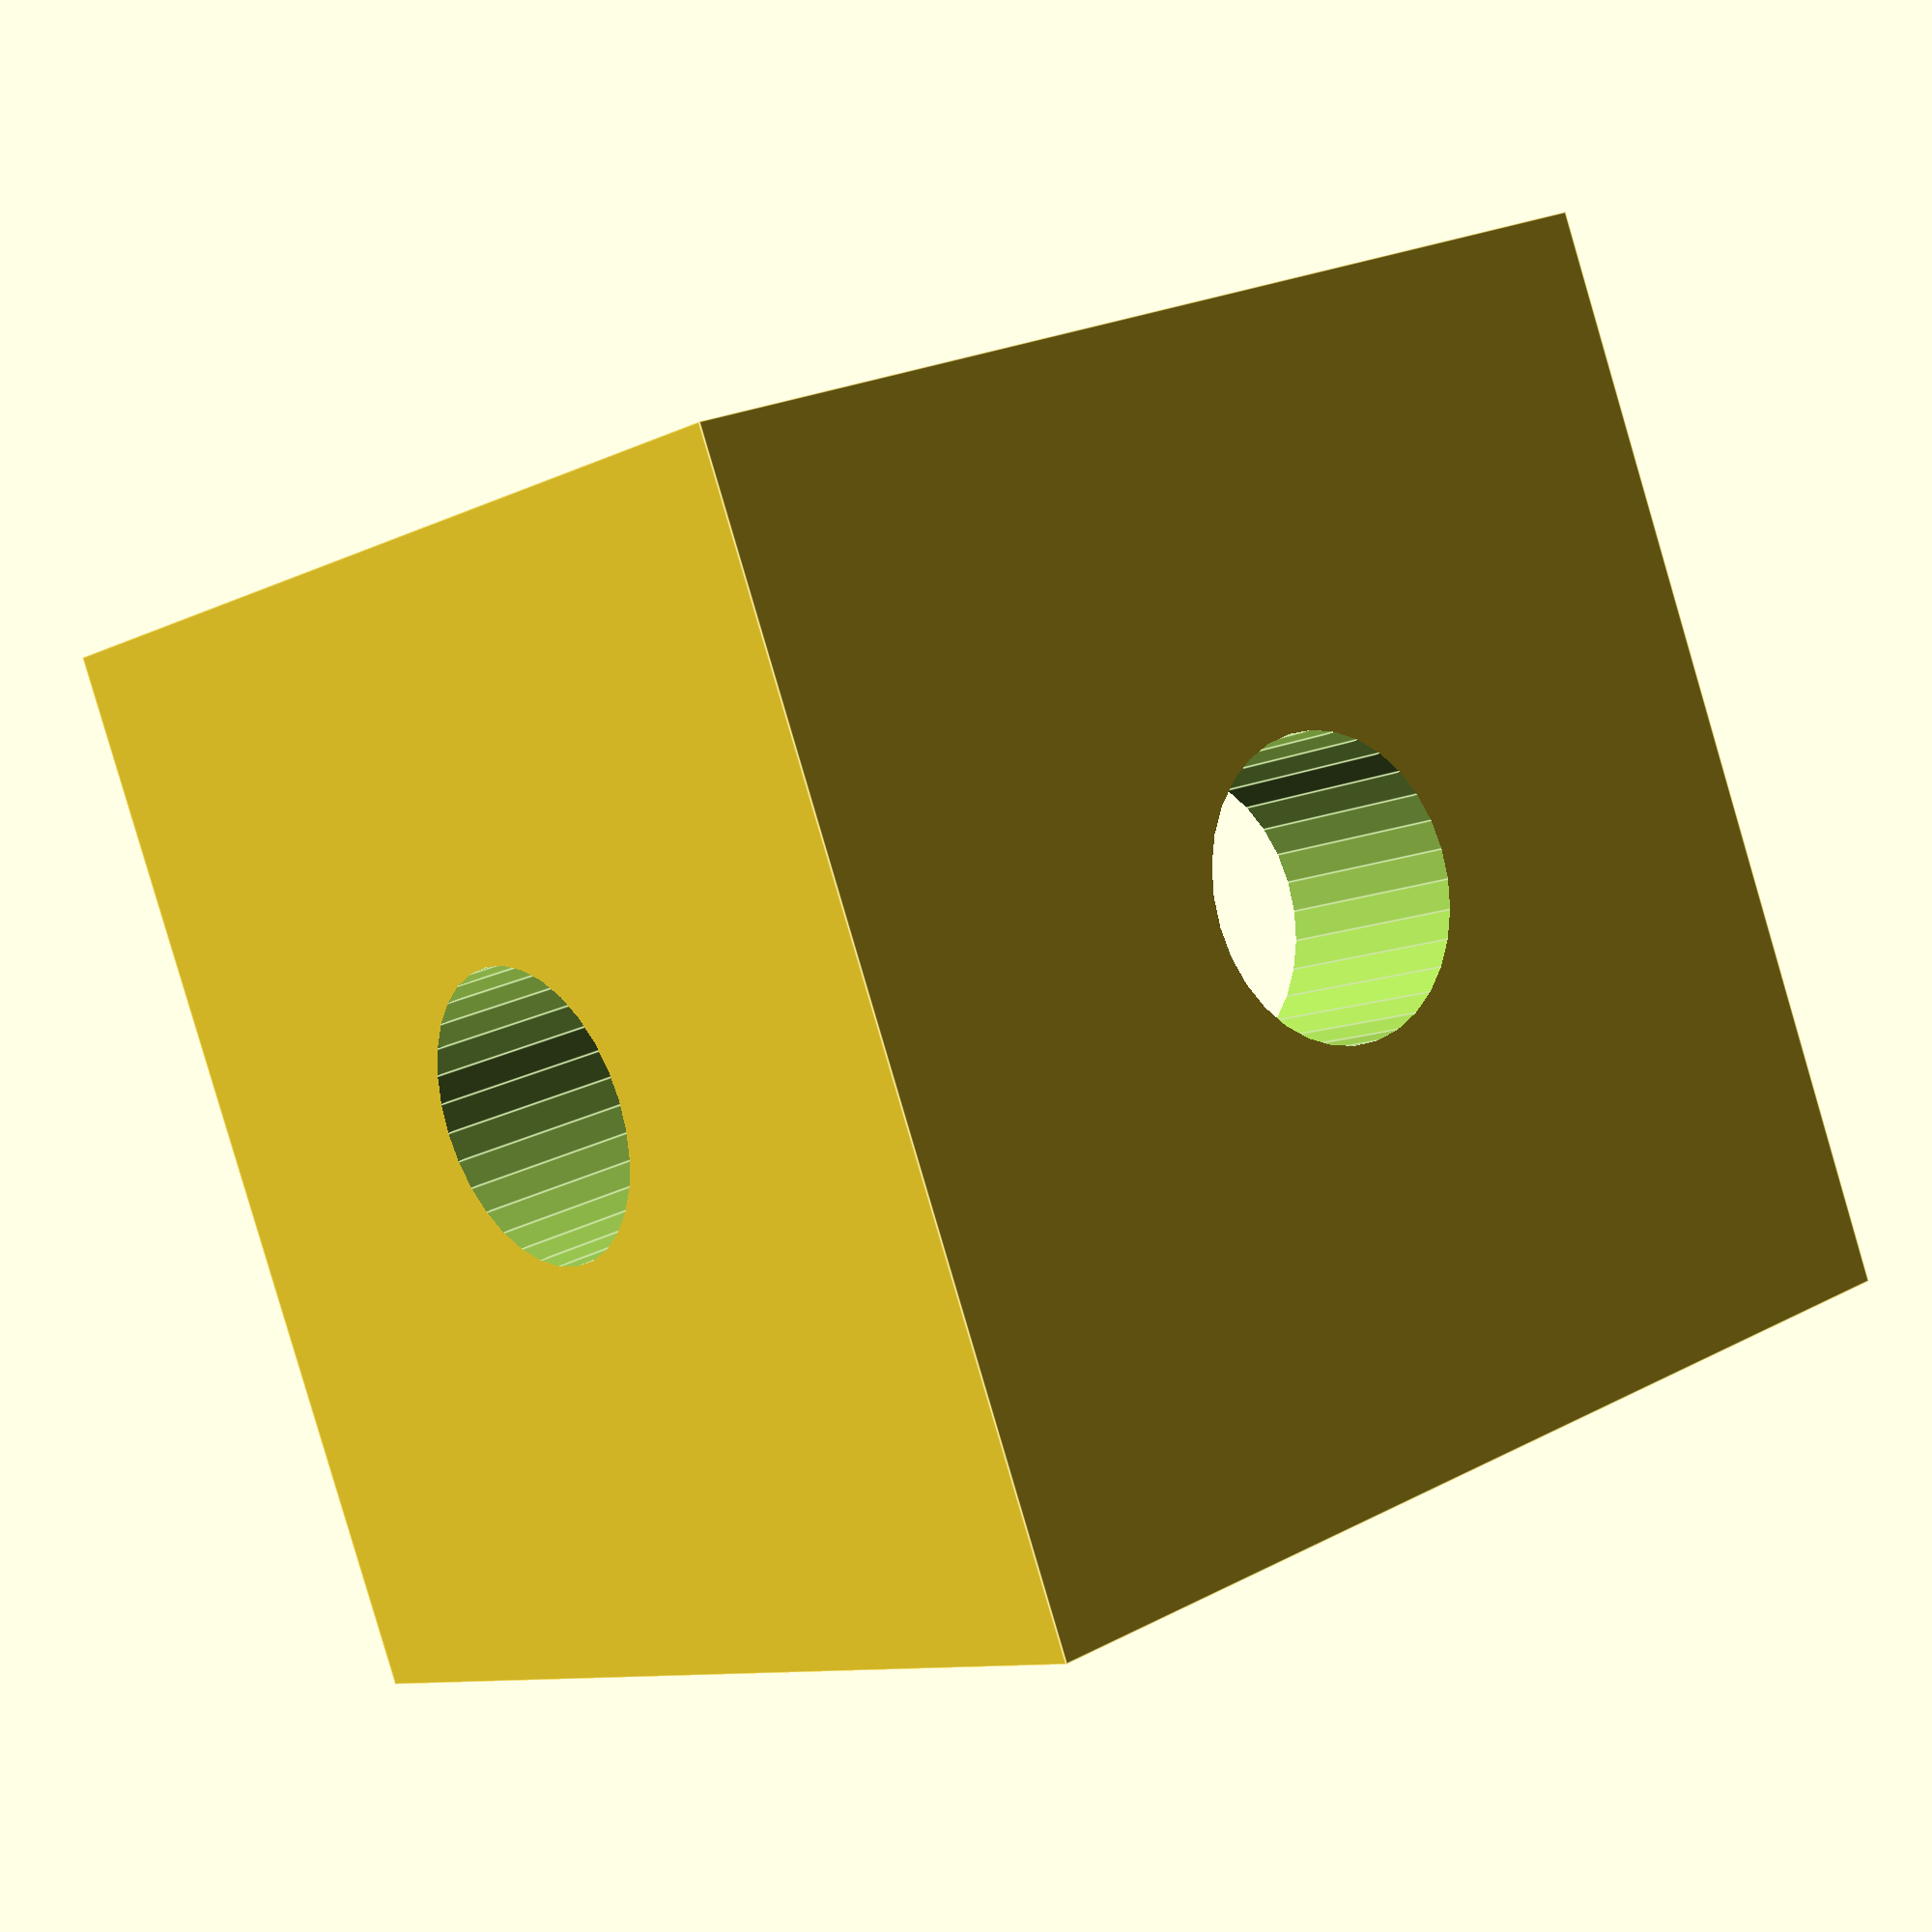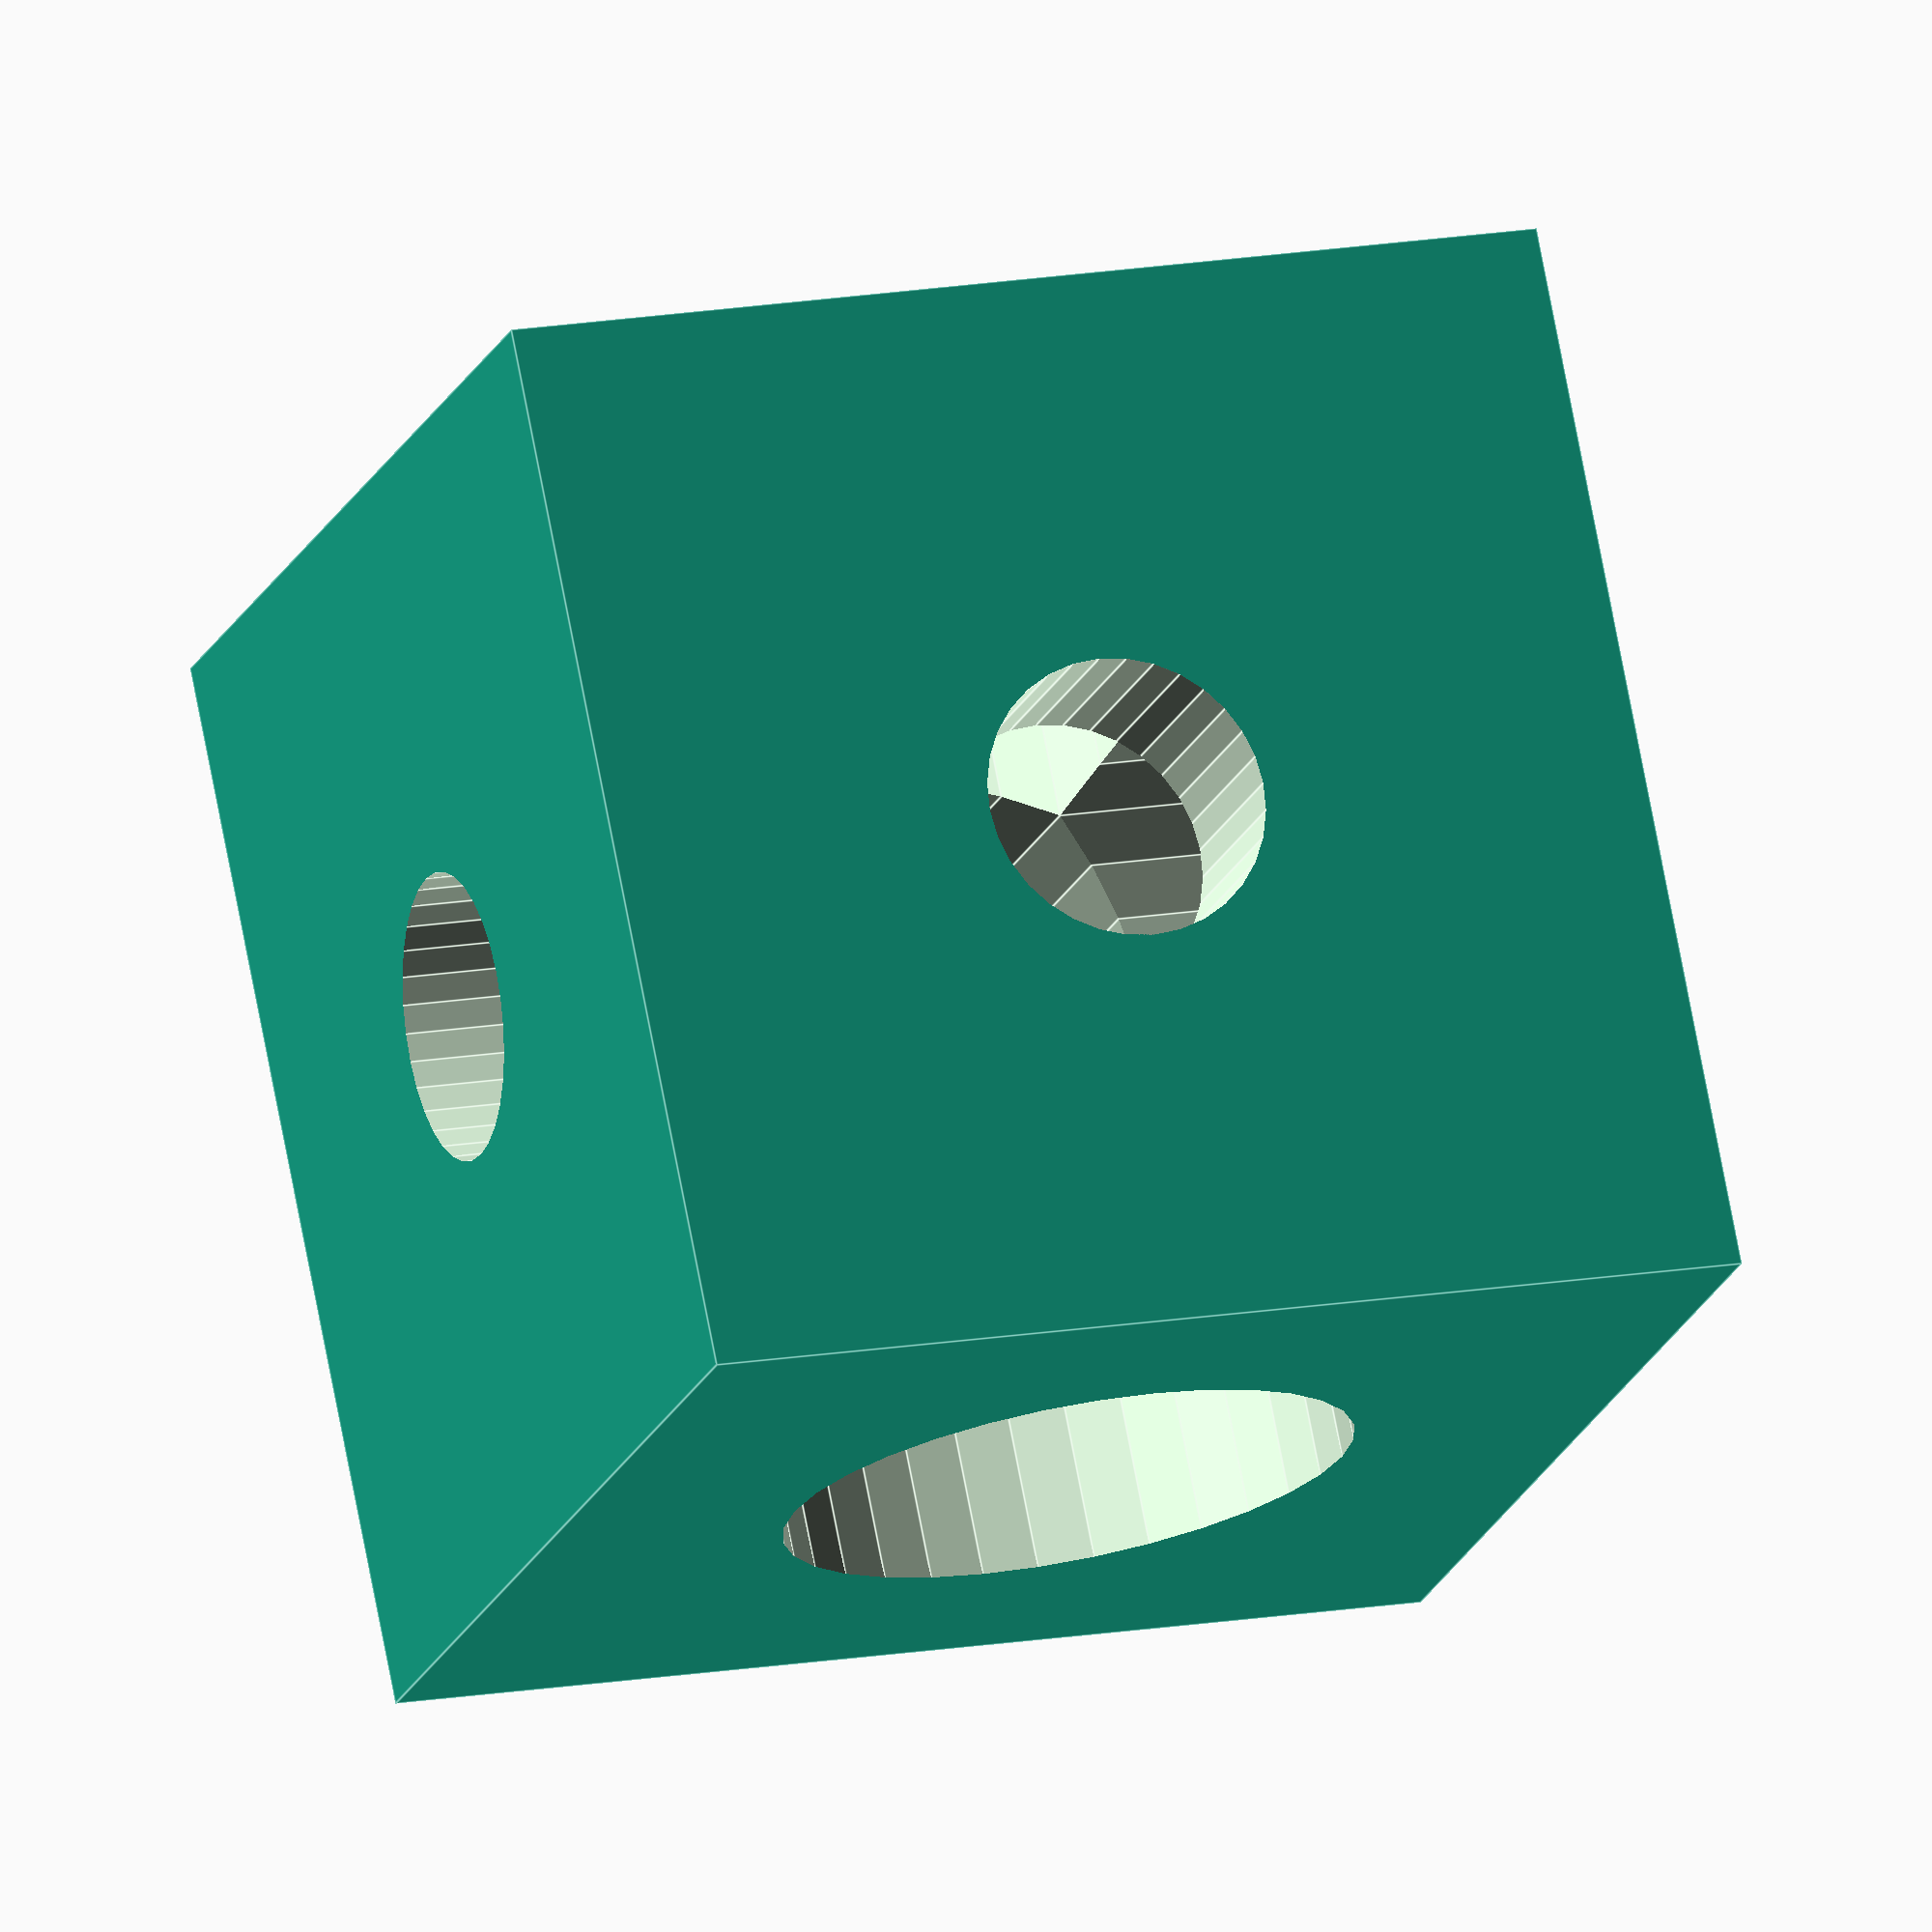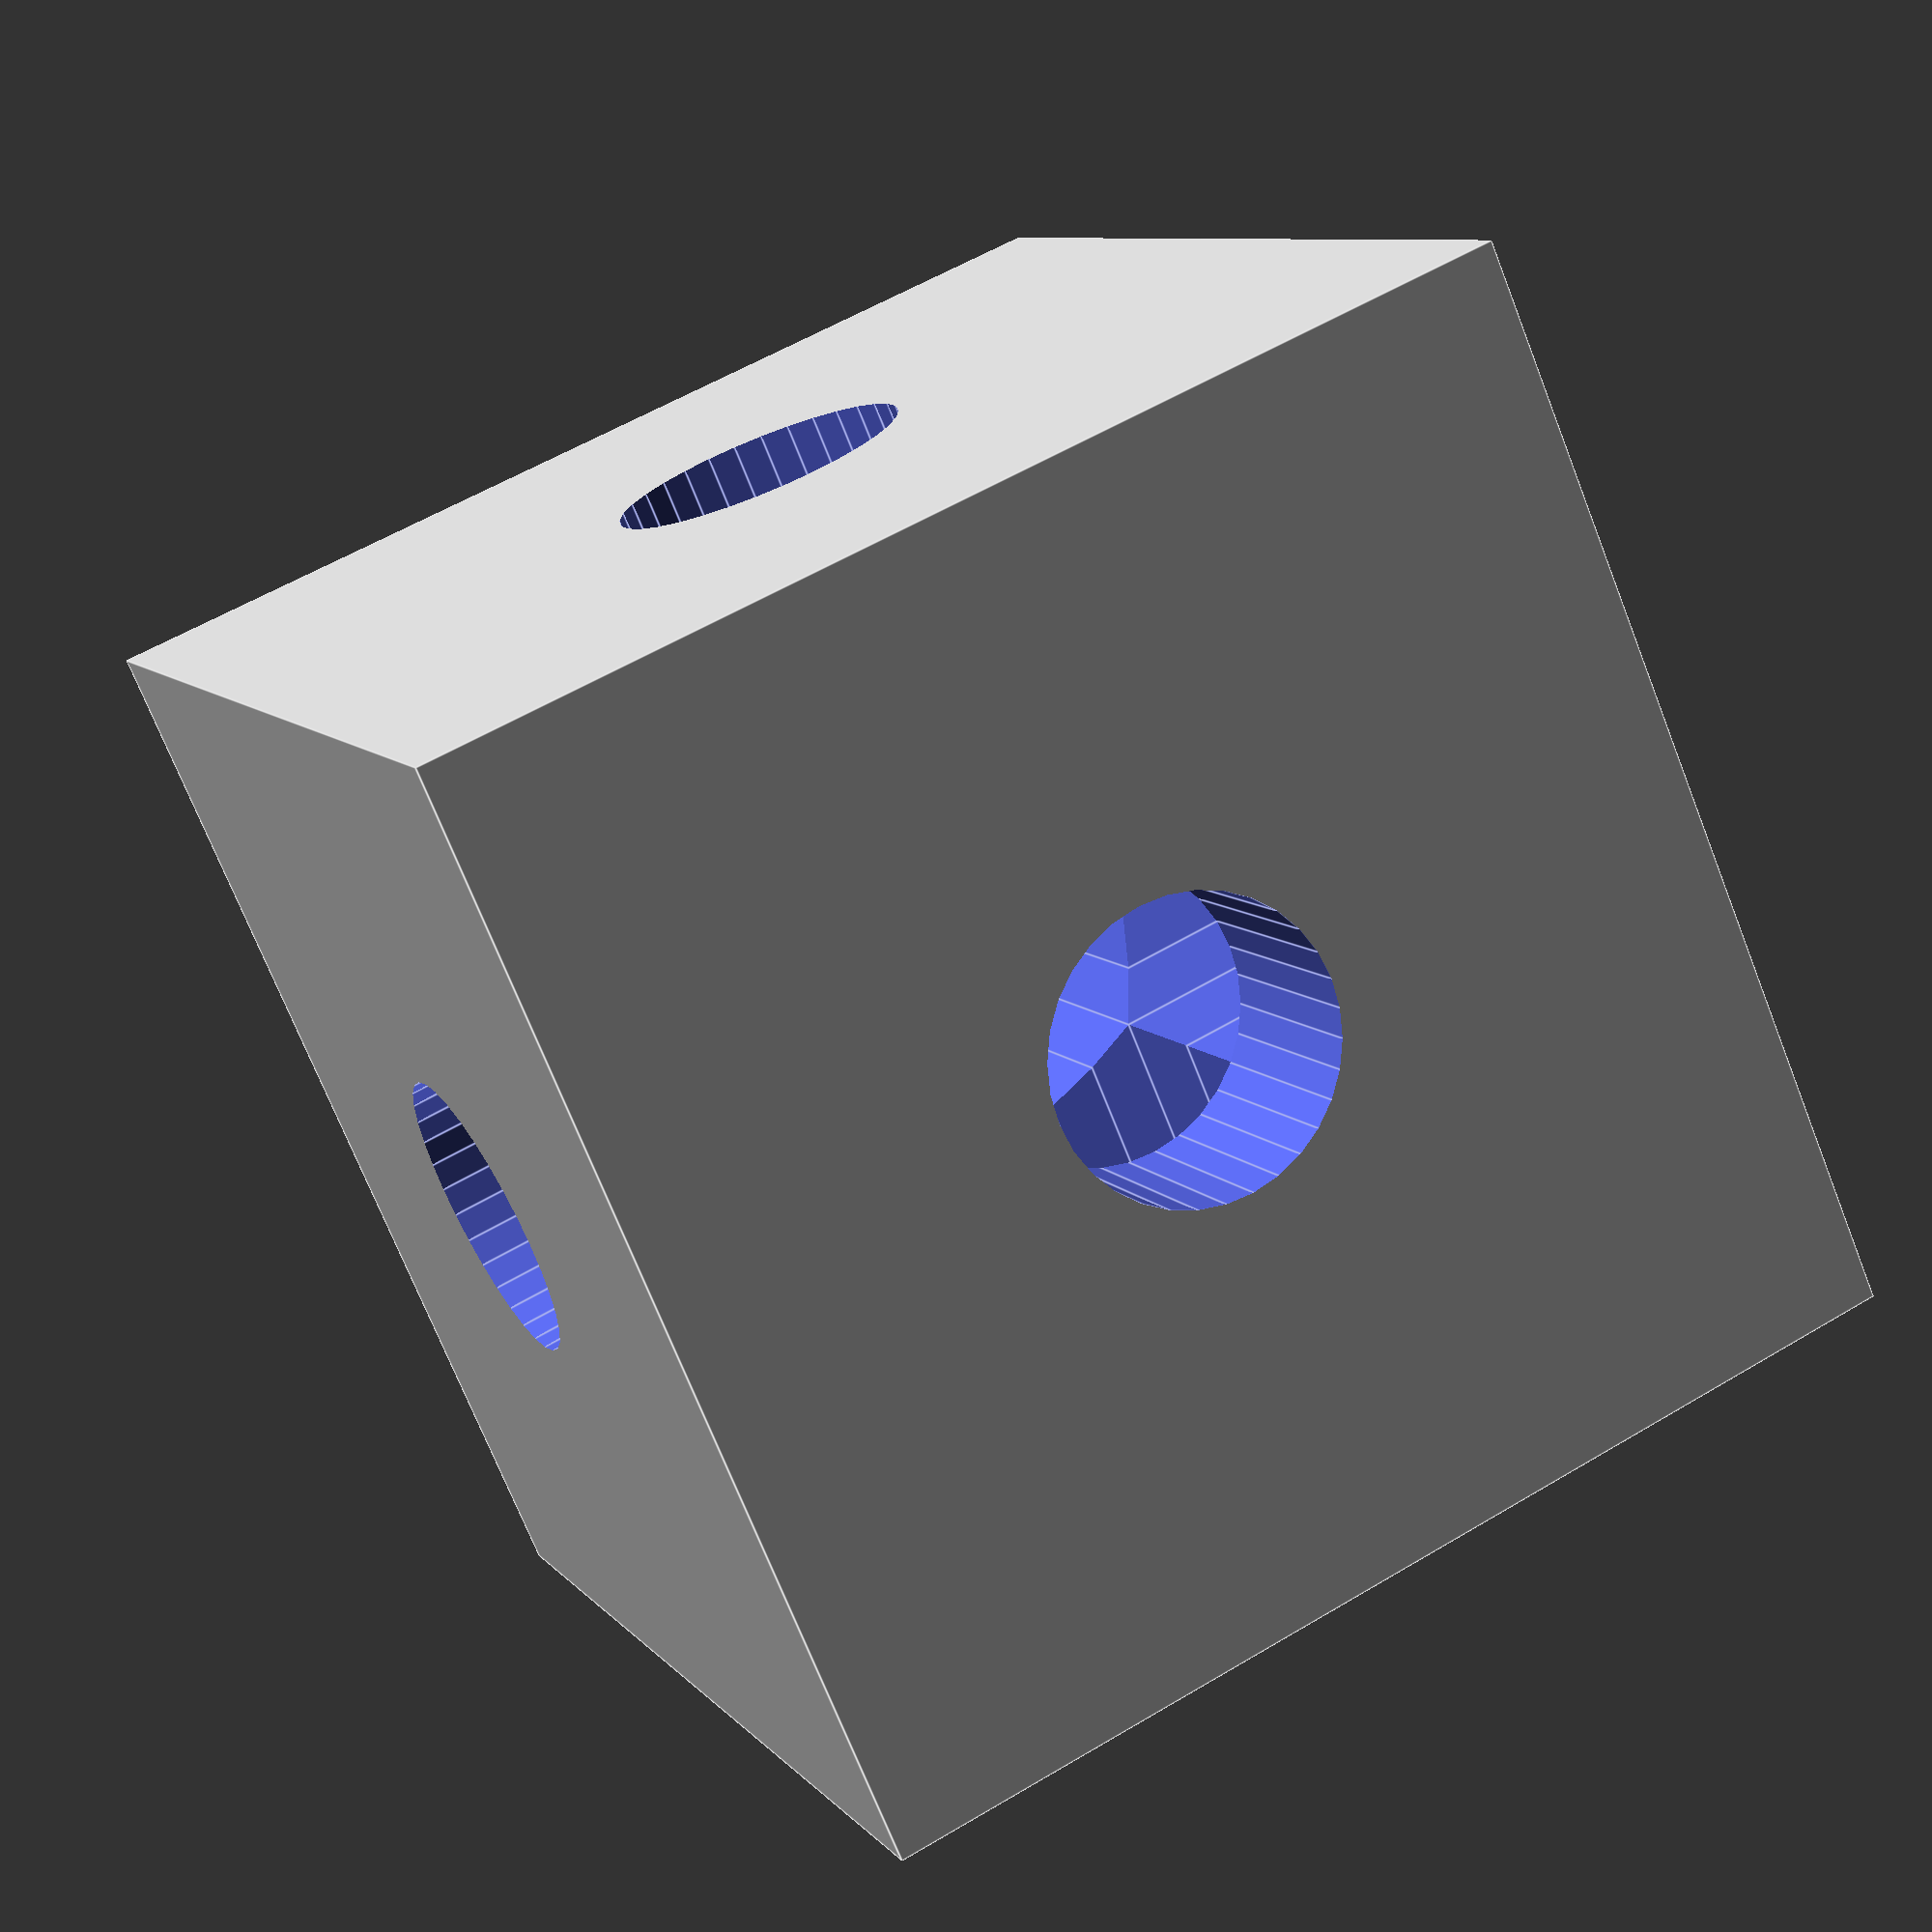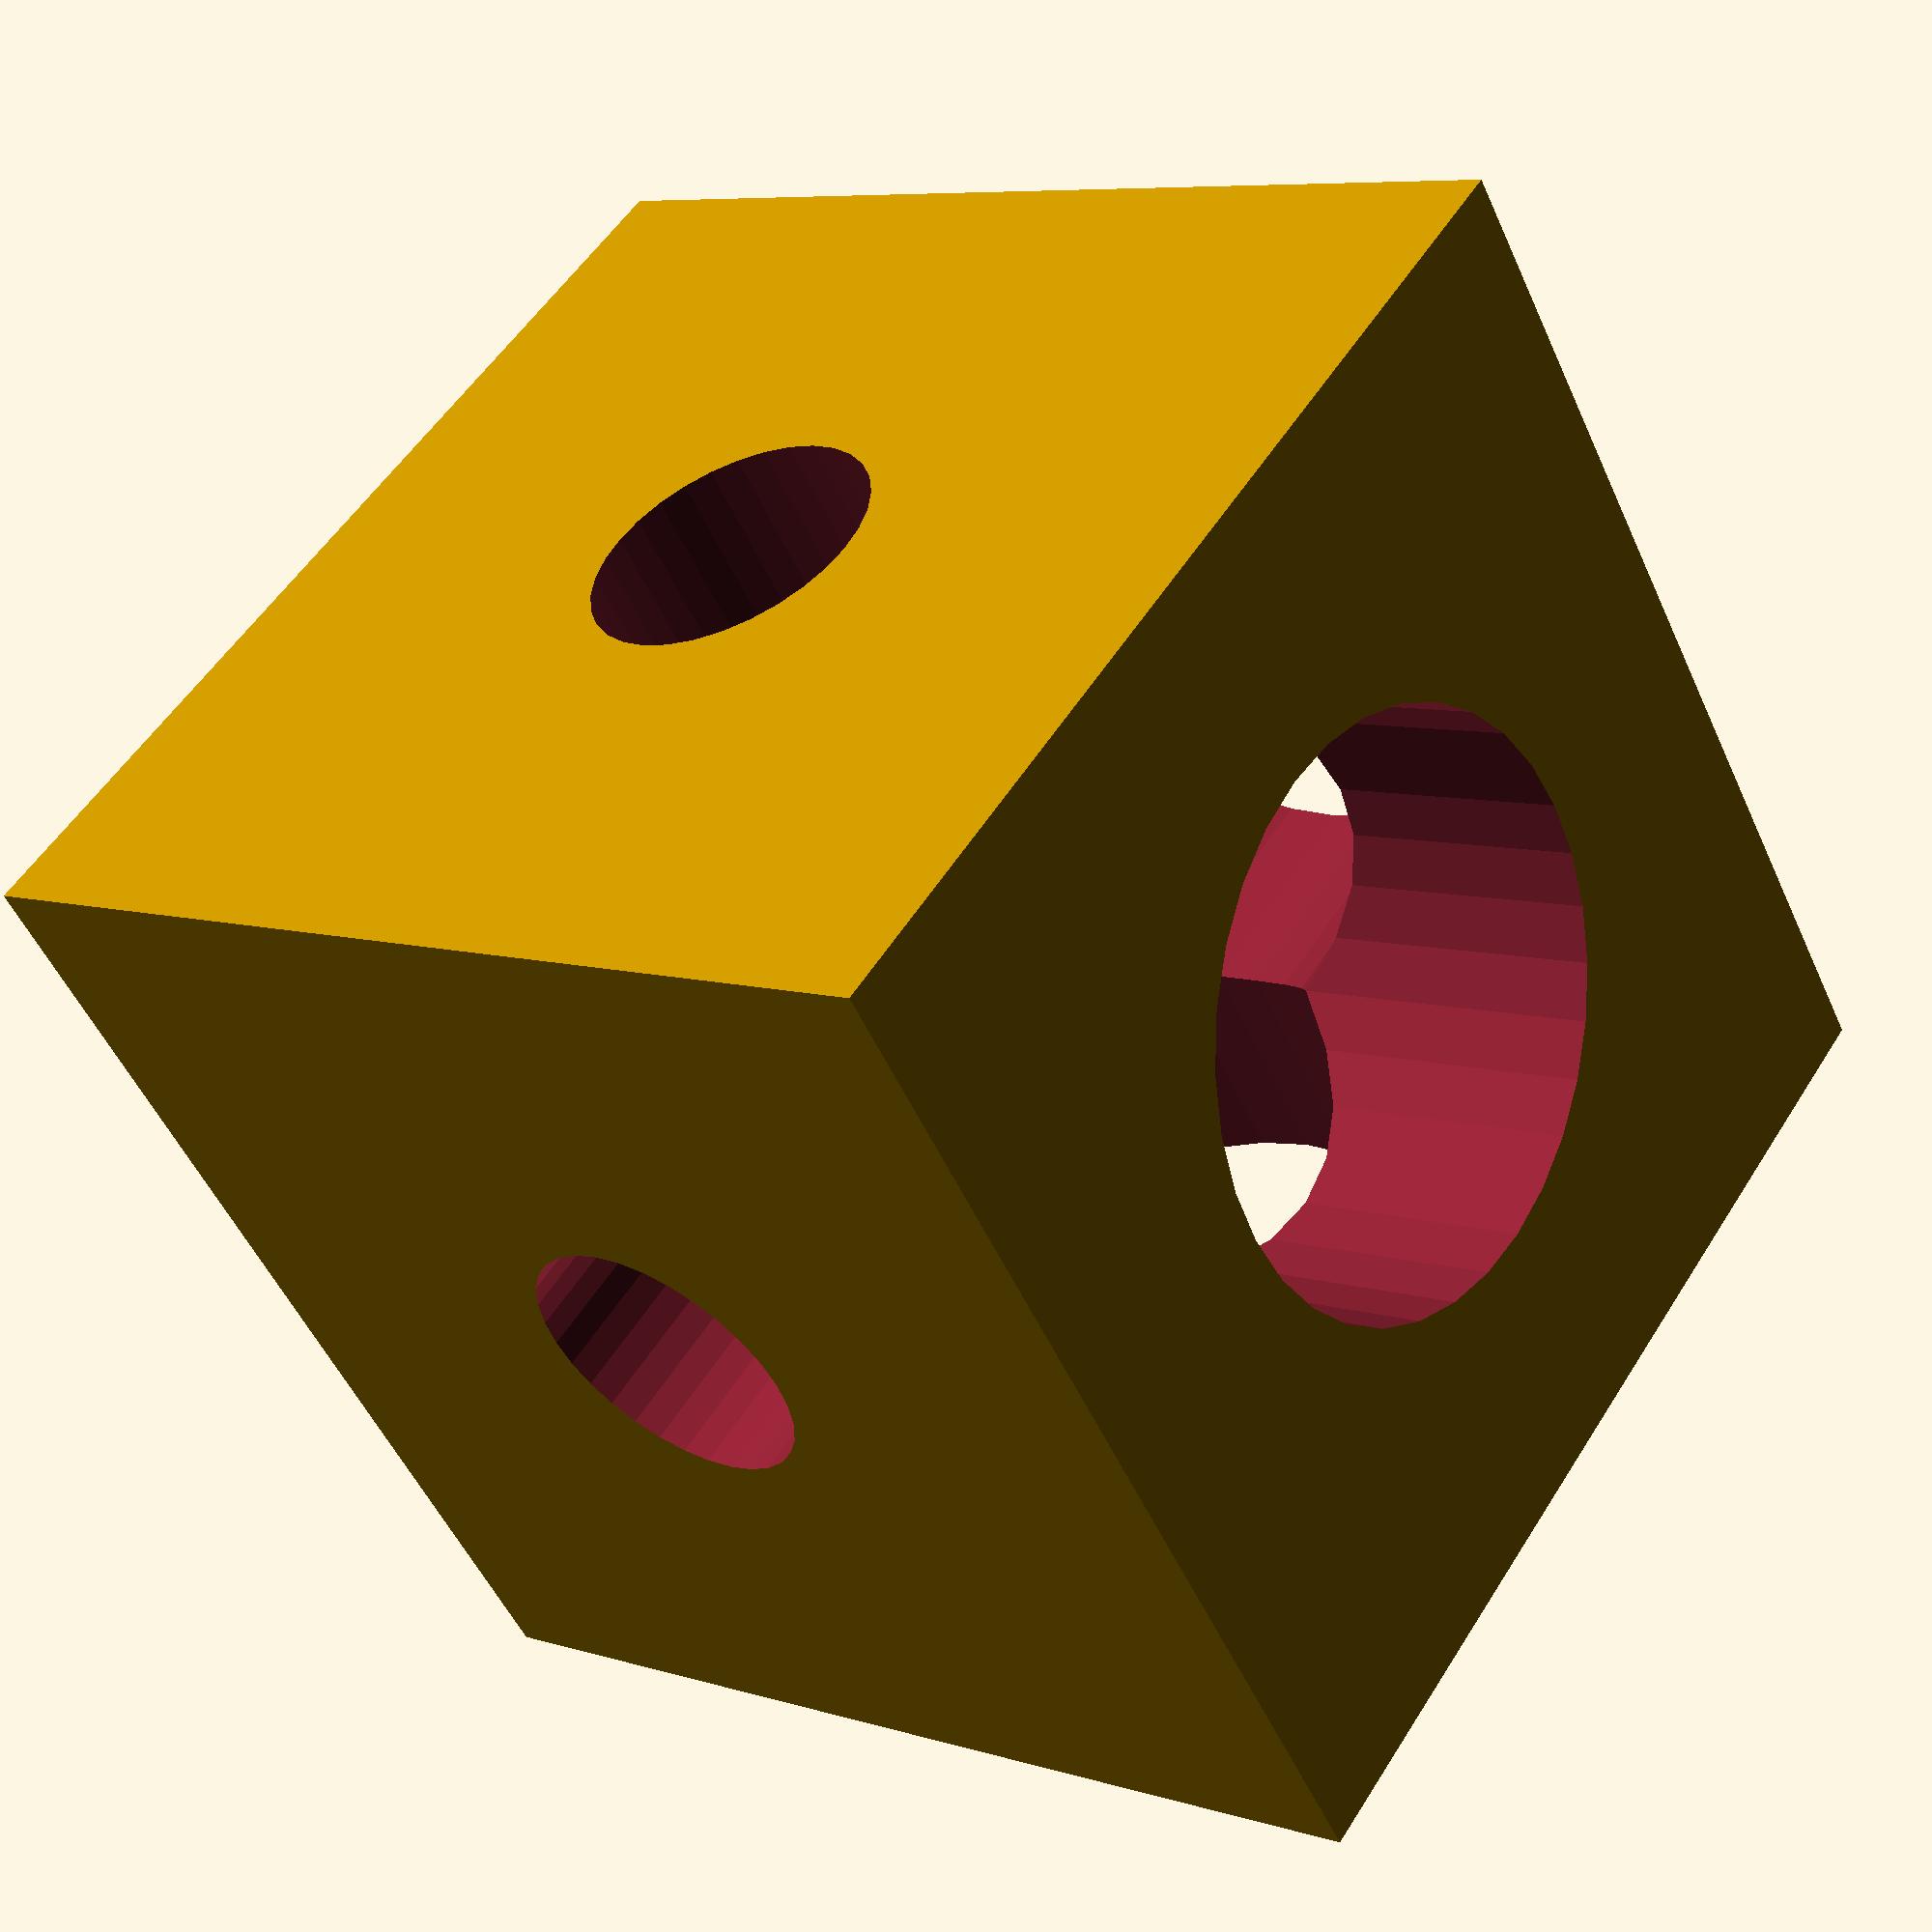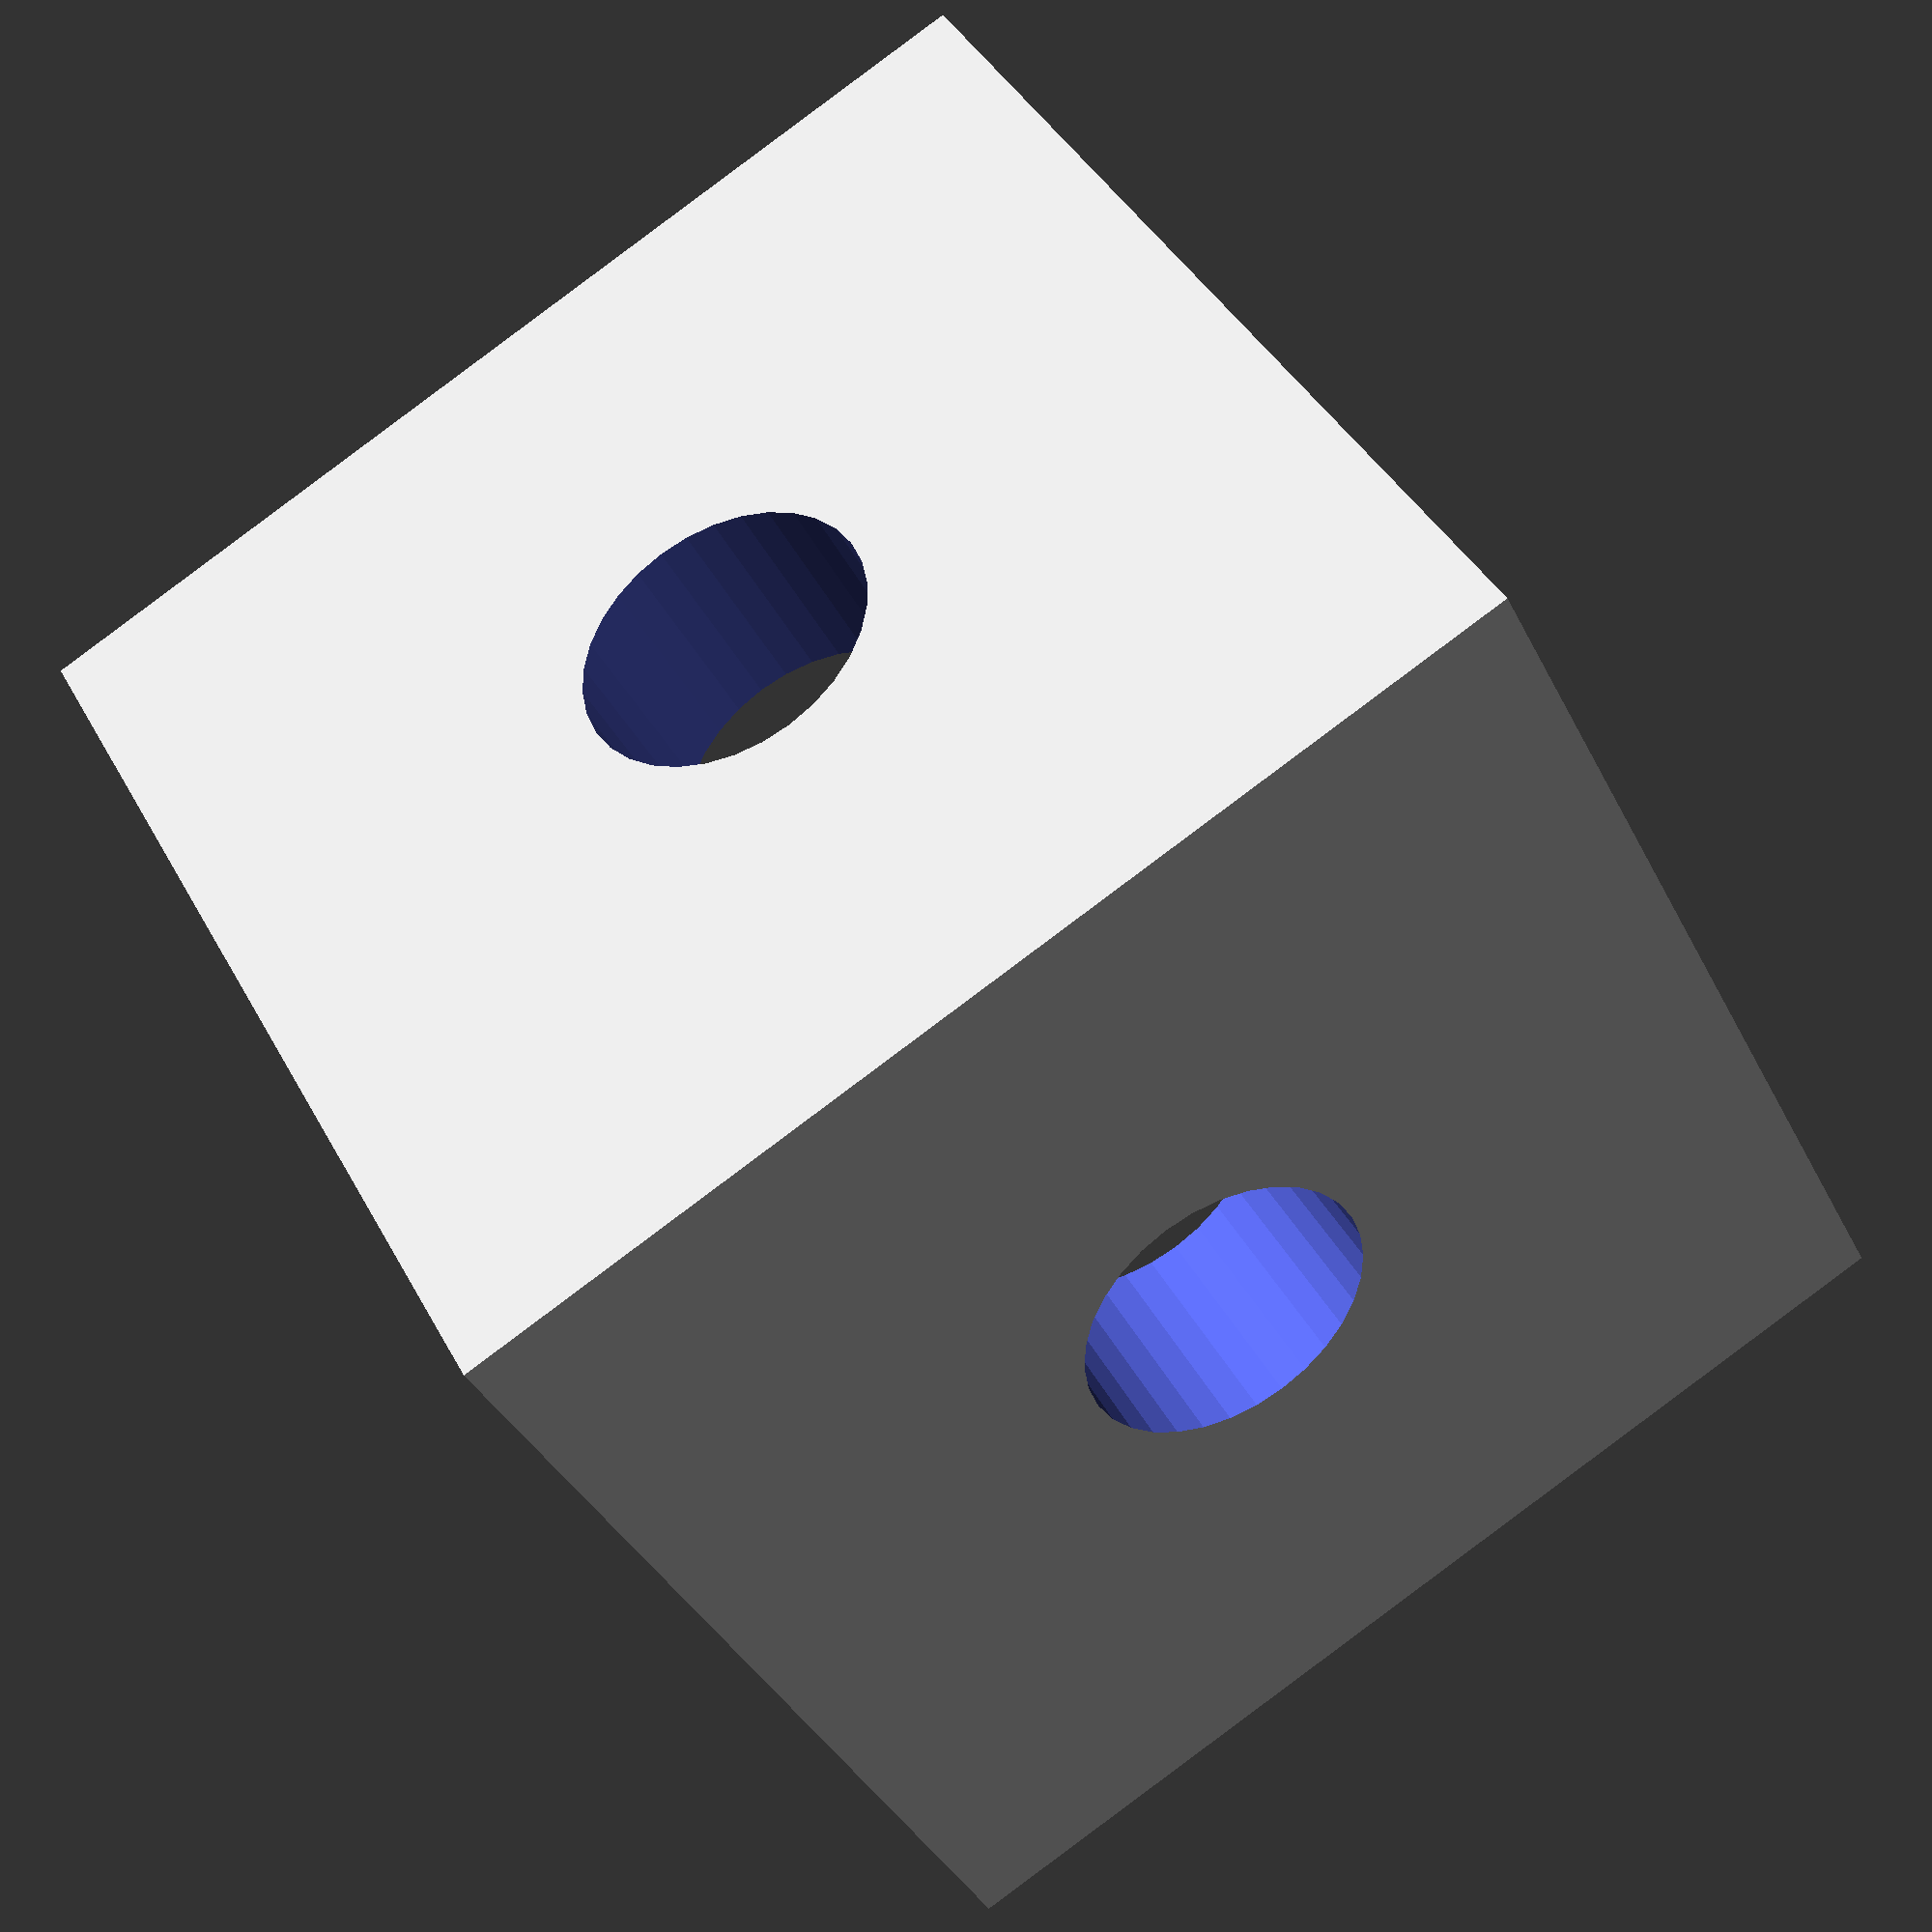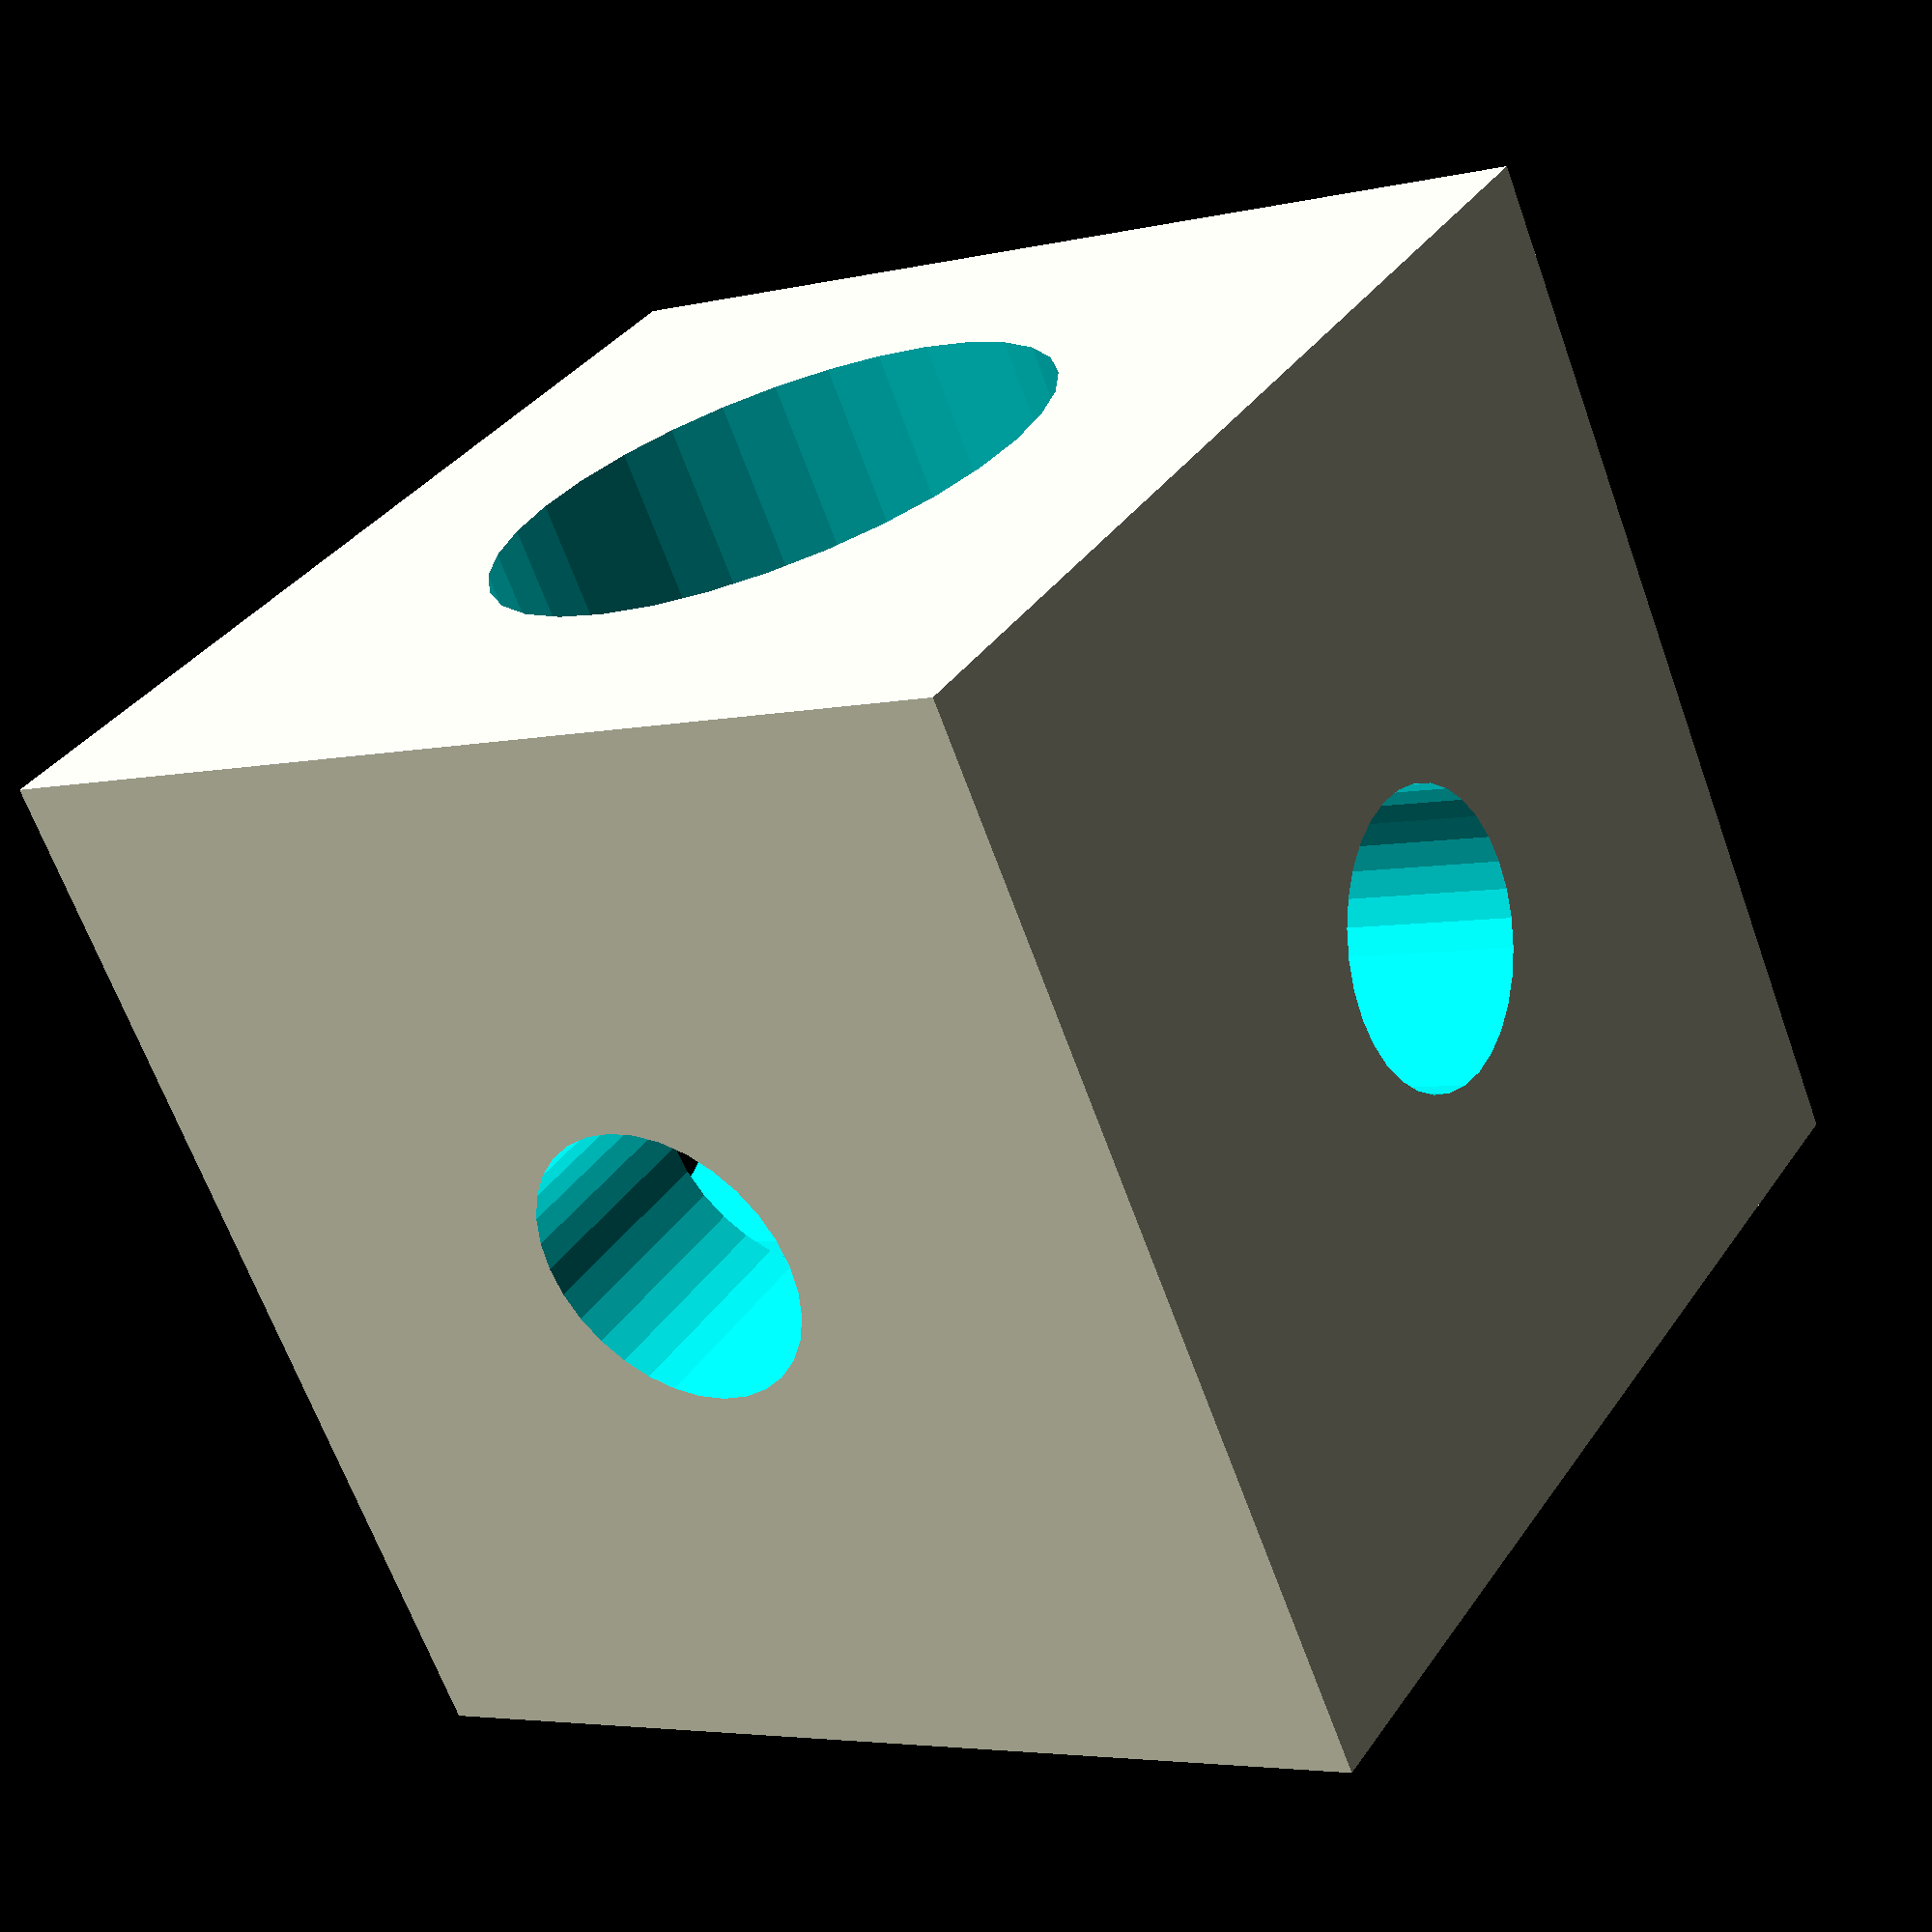
<openscad>


module corner_hole() {
	union() {
		translate([0,0,3/2 ]) cylinder(h=( (15-3))+0.1,r=4,center=true, $fn=32);
		translate([0,0,+(3/2) - (15/2)]) cylinder(h=(3+0.1),r=2,center=true, $fn=32);
	}
}
module corner() {
	difference() {
		union() {
			cube(15, center=true);
		}

		rotate([0,0,0]) corner_hole();
		rotate([90,0,0]) corner_hole();
		rotate([0,90,0]) corner_hole();

	}
}

corner();

</openscad>
<views>
elev=157.6 azim=114.7 roll=312.4 proj=p view=edges
elev=164.6 azim=212.6 roll=290.4 proj=o view=edges
elev=122.6 azim=224.1 roll=301.8 proj=p view=edges
elev=172.6 azim=142.1 roll=228.8 proj=p view=wireframe
elev=217.1 azim=118.6 roll=336.0 proj=p view=wireframe
elev=4.4 azim=214.1 roll=127.4 proj=p view=solid
</views>
